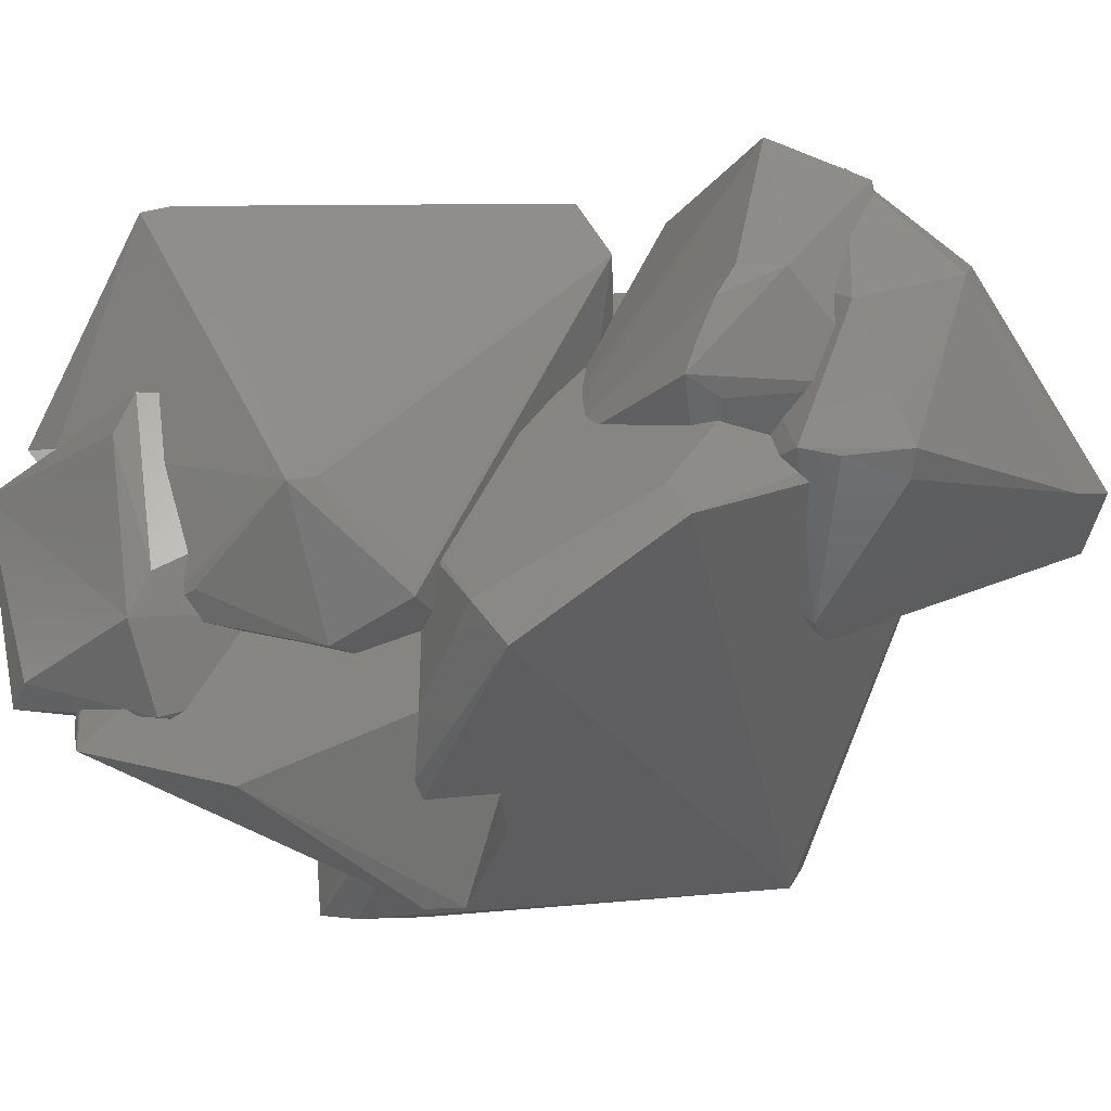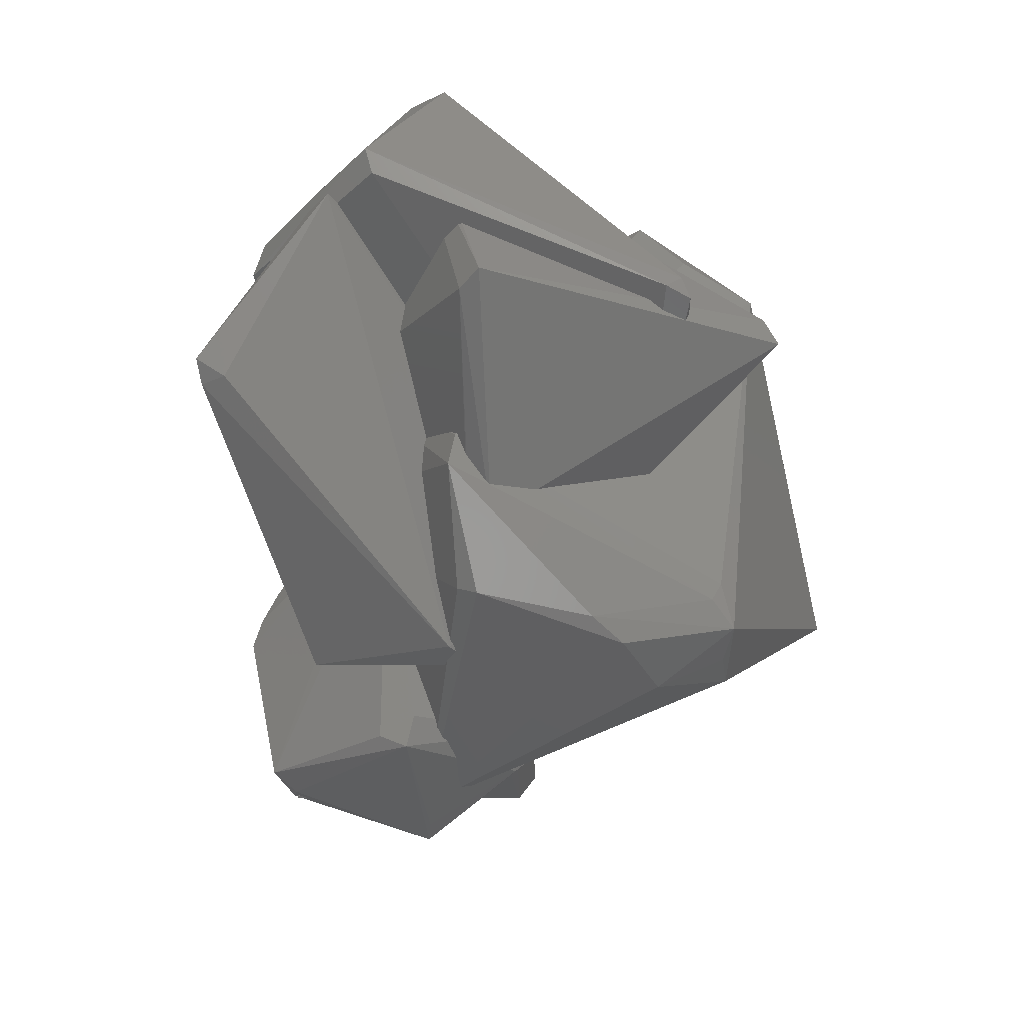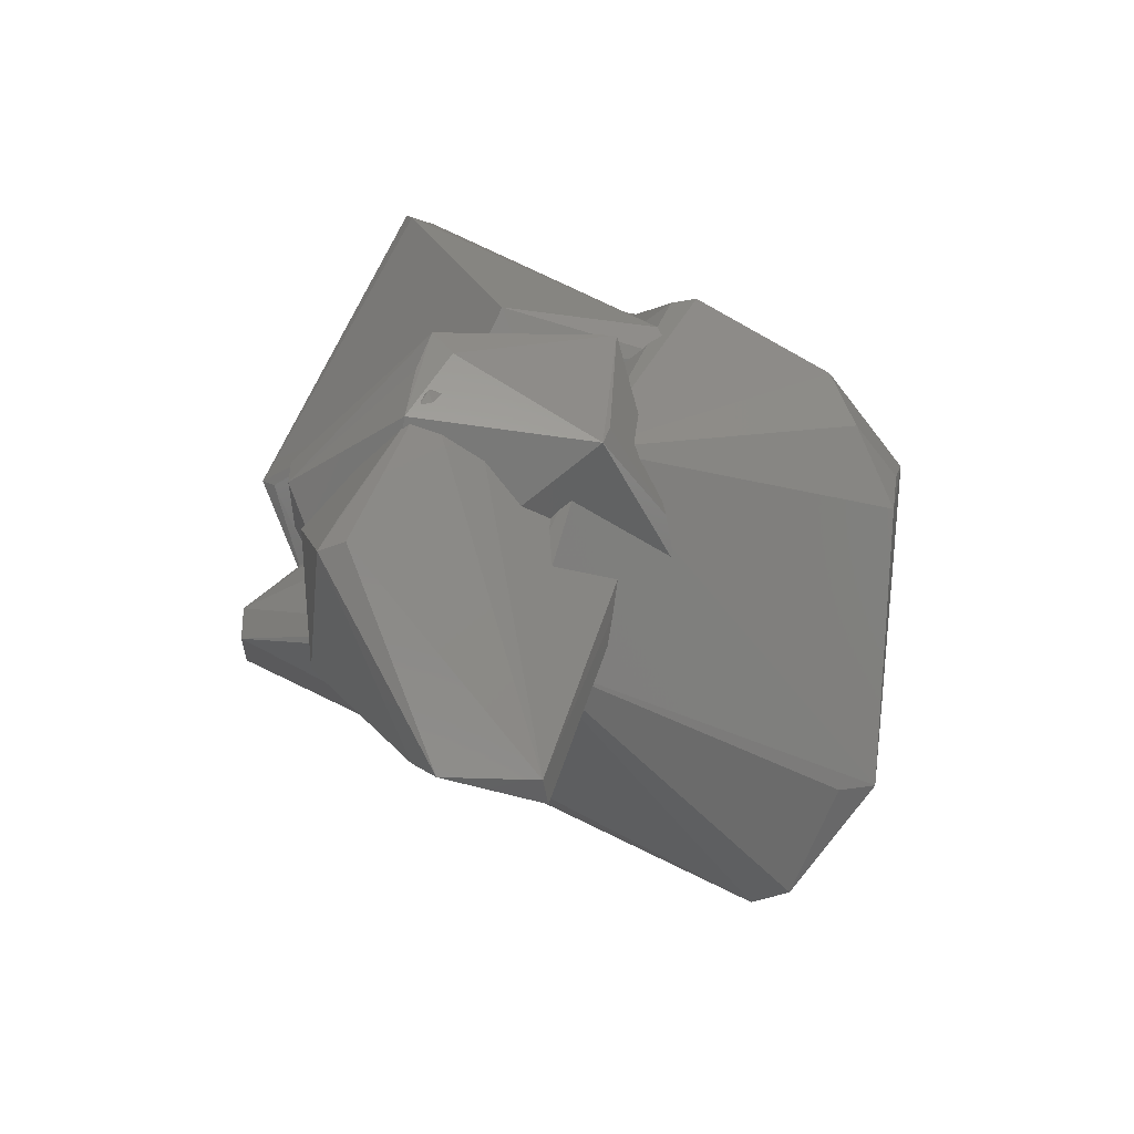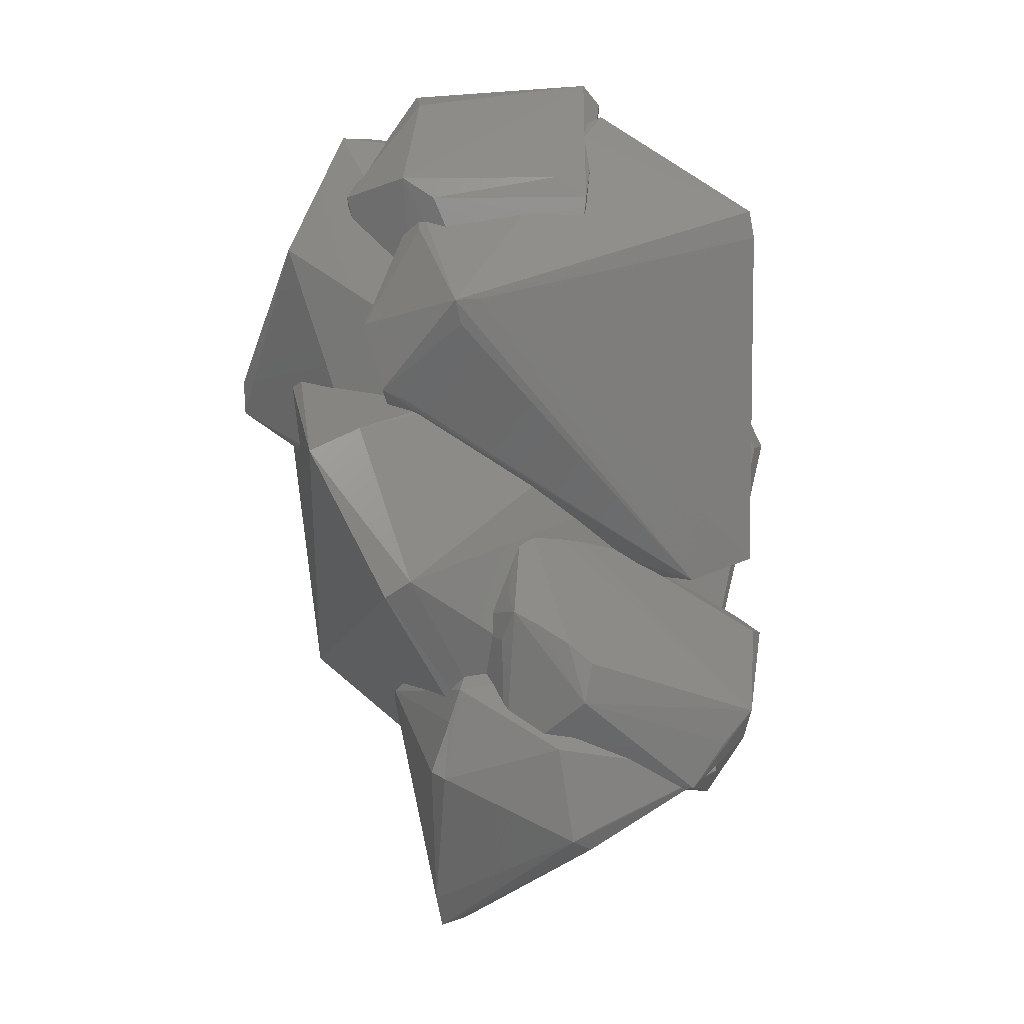
<metadata>
{"format":"stl","ext":"stl","renderer":"f3d","projection":"perspective","resolution":1024,"background":"white","views":[{"elev":-71.2,"azim":-79.7,"up":"+Z"},{"elev":31.5,"azim":-29.2,"up":"+Y"},{"elev":-72.2,"azim":-63.0,"up":"+Y"},{"elev":-7.3,"azim":-135.8,"up":"+Y"}]}
</metadata>
<code>
# stl→obj: 274 verts, 544 faces
v -0.4513 -0.5977 -0.1677
v -0.4547 -0.5844 -0.2167
v -0.1012 -0.7391 -0.1917
v -0.3497 -0.3414 -0.2842
v -0.2885 -0.3173 -0.3319
v -0.3626 -0.3538 -0.2853
v -0.3155 -0.3051 -0.2762
v -0.427 -0.3965 -0.2613
v -0.4602 -0.425 -0.2587
v -0.4628 -0.4034 -0.2224
v -0.5103 -0.4907 0.02005
v -0.5464 -0.4905 -0.01502
v -0.0226 -0.7323 -0.05419
v -0.5561 -0.468 0.02703
v -0.5743 -0.459 0.0298
v -0.5623 -0.4725 0.01052
v -0.1212 -0.6901 -0.2263
v -0.2522 -0.5132 0.07764
v -0.1666 -0.4445 0.1491
v -0.3539 -0.4909 0.07605
v -0.2969 -0.4801 0.0956
v -0.3097 -0.4672 0.1035
v -0.4426 -0.491 0.05908
v -0.2759 -0.2921 -0.3017
v -0.2929 -0.2863 -0.2702
v 0.02596 -0.7057 -0.06975
v -0.05353 -0.5142 0.03984
v -0.03466 -0.5148 0.008566
v -0.05619 -0.5121 0.044
v -0.08633 -0.4797 0.09027
v -0.02819 -0.5068 -0.003118
v 0.05712 -0.3202 -0.1667
v 0.04476 -0.316 -0.1466
v -0.4803 -0.5558 -0.1675
v -0.2628 -0.4747 -0.3438
v -0.2726 -0.2937 -0.3068
v -0.273 -0.2932 -0.3066
v -0.2474 -0.3149 -0.3145
v -0.2462 -0.3156 -0.3146
v 0.01154 -0.3049 -0.2092
v -0.1477 -0.3115 -0.2743
v -0.002084 -0.2901 -0.2024
v -0.5711 -0.458 0.02165
v -0.5715 -0.452 0.03103
v -0.5112 -0.4402 -0.1298
v -0.5454 -0.4894 -0.0299
v -0.5449 -0.4904 -0.02825
v -0.5662 -0.4675 0.01315
v -0.2683 -0.3744 -0.3387
v -0.2169 -0.4619 -0.3322
v 0.0389 -0.3033 -0.163
v -0.1234 -0.4628 0.1182
v -0.5587 -0.4547 0.04519
v -0.571 -0.4511 0.03331
v -0.5665 -0.467 0.01347
v -0.5454 -0.4888 -0.031
v -0.5437 -0.4872 -0.03549
v -0.2303 -0.3274 -0.3113
v -0.5207 -0.3462 -0.2579
v -0.4139 -0.1858 -0.3228
v -0.3873 -0.4925 0.2334
v -0.3205 -0.4685 0.1463
v -0.1413 -0.3747 0.2326
v -0.316 -0.4686 0.1213
v -0.5607 -0.4905 -0.01687
v -0.3078 -0.3726 0.2604
v -0.2068 -0.3771 0.2567
v -0.2271 -0.3624 0.2602
v -0.3908 -0.4428 0.2483
v -0.3303 -0.3641 0.2627
v -0.3386 -0.3355 0.2688
v -0.4644 -0.1905 0.302
v -0.3492 -0.2739 0.2817
v -0.429 -0.1562 0.266
v -0.4914 -0.1929 0.2474
v -0.3311 -0.2228 -0.2929
v -0.3658 -0.2313 -0.3048
v -0.5012 -0.2439 -0.278
v -0.3414 -0.04709 -0.2149
v -0.4534 -0.2097 -0.3034
v -0.3428 -0.04021 -0.2001
v -0.3397 -0.05804 -0.2339
v -0.3337 -0.1812 -0.2949
v -0.3665 -0.1486 -0.29
v -0.3351 -0.1509 -0.281
v -0.5343 -0.2784 -0.2534
v -0.6327 -0.3521 0.06077
v -0.5973 -0.3988 0.0813
v -0.603 -0.4093 0.02042
v -0.149 -0.3708 0.2389
v -0.3335 -0.219 -0.2938
v -0.3384 -0.08383 -0.2475
v -0.1537 -0.3704 0.2402
v -0.2017 -0.3645 0.2541
v -0.368 -0.2278 0.2817
v -0.3819 -0.1834 0.2614
v -0.3826 -0.1978 0.2703
v -0.3764 -0.2162 0.2785
v -0.3485 -0.03721 -0.134
v -0.3435 -0.03942 -0.1916
v -0.3534 -0.03837 -0.0776
v -0.3813 -0.06945 0.03897
v -0.3603 -0.04591 0.002116
v -0.401 -0.0915 0.08653
v -0.3765 -0.08462 0.1231
v -0.3701 -0.08532 0.1185
v -0.4023 -0.09378 0.09208
v 0.06645 0.6678 0.3586
v 0.02729 0.6681 0.3705
v 0.06538 0.6423 0.3905
v 0.02563 0.6189 0.366
v 0.06078 0.5987 0.3847
v 0.07685 0.6099 0.367
v 0.07396 0.6036 0.3756
v -0.3856 0.7395 -0.0746
v -0.266 0.654 0.05613
v -0.3427 0.8095 -0.01707
v -0.2976 0.5528 0.008451
v -0.4532 0.6293 -0.1653
v -0.4951 0.5611 -0.2214
v -0.4822 0.5493 -0.2076
v -0.09237 0.576 -0.4315
v -0.1024 0.5911 -0.4442
v -0.09259 0.5782 -0.4309
v -0.3365 0.8407 -0.05418
v -0.2119 0.5088 -0.4044
v -0.1004 0.5554 -0.4297
v -0.1845 0.4637 -0.3873
v -0.2481 0.6004 -0.4401
v -0.2227 0.5117 -0.405
v -0.07791 0.8307 -0.2467
v -0.01513 0.6957 -0.1938
v -0.08125 0.7285 -0.3157
v -0.08923 0.7201 -0.3379
v -0.09915 0.6232 -0.4178
v -0.2976 0.5602 -0.4109
v -0.452 0.5987 -0.2582
v -0.254 0.5249 -0.4052
v -0.2657 0.5235 -0.4024
v -0.1274 0.7962 -0.2852
v -0.09299 0.7176 -0.3407
v -0.09542 0.7128 -0.3451
v -0.108 0.6432 -0.4036
v -0.1081 0.6375 -0.4082
v -0.108 0.6365 -0.409
v 0.0845 0.614 0.3245
v 0.07699 0.6126 0.3634
v -0.09808 0.5613 -0.4302
v -0.1081 0.6367 -0.4089
v -0.2325 0.7317 0.09638
v -0.2281 0.7349 0.1012
v -0.2503 0.7011 0.07557
v 0.007321 0.6363 0.3474
v -0.4872 0.5339 -0.2163
v -0.4874 0.5309 -0.2188
v -0.4117 0.7061 -0.1377
v -0.4085 0.7137 -0.1301
v -0.4124 0.705 -0.1381
v -0.4173 0.6981 -0.1394
v -0.3856 0.7401 -0.07587
v -0.3886 0.7453 -0.1018
v -0.3856 0.7397 -0.07481
v -0.2689 0.5233 -0.4015
v -0.3049 0.5103 -0.3873
v -0.4082 0.5313 -0.2951
v 0.2297 0.1858 -0.2743
v 0.2187 0.1748 -0.2812
v 0.2879 0.2455 -0.3591
v 0.2272 0.5326 0.4353
v 0.2195 0.5642 0.3963
v -0.2907 0.7376 0.2786
v -0.3173 0.696 0.2576
v -0.3251 0.3914 0.2869
v -0.3246 0.3887 0.2903
v -0.1986 0.3236 0.3628
v 0.01141 0.2902 0.3628
v -0.2169 0.3255 0.3625
v -0.2231 0.326 0.3624
v 0.1528 0.3246 0.2778
v -0.02871 0.6923 -0.3791
v 0.2079 0.4637 -0.05886
v 0.1987 0.4639 -0.1056
v 0.2231 0.4631 0.01695
v 0.242 0.4467 0.04966
v 0.2141 0.4024 -0.2682
v 0.2199 0.3897 -0.2883
v 0.2697 0.3013 -0.3791
v 0.2412 0.3589 -0.2997
v 0.2631 0.3359 -0.2769
v -0.3093 0.3533 0.3339
v -0.06983 0.728 -0.3481
v -0.06651 0.715 -0.4236
v 0.2487 0.4145 0.1209
v 0.2517 0.4168 0.115
v 0.2798 0.284 -0.2526
v -0.3029 0.5482 0.01711
v -0.3251 0.5197 0.0414
v -0.3054 0.3491 0.339
v 0.09848 0.2678 -0.3995
v 0.1262 0.1659 -0.356
v -0.009534 0.497 -0.5051
v 0.06472 0.2731 -0.4073
v -0.03678 0.2463 -0.4141
v 0.2479 0.4317 0.0822
v 0.2785 0.2895 -0.2548
v -0.1629 0.3774 -0.4189
v -0.3255 0.4058 0.2318
v -0.3249 0.4154 0.2545
v -0.3282 0.3512 0.1434
v -0.3249 0.4154 0.2549
v -0.3249 0.4153 0.2556
v -0.3249 0.415 0.2564
v -0.3249 0.4119 0.261
v -0.3249 0.4115 0.2616
v -0.04162 0.2462 -0.4126
v -0.1372 0.2251 -0.3765
v -0.132 0.3168 -0.4084
v -0.4271 0.3544 -0.4203
v -0.6984 0.5375 -0.009055
v -0.4037 0.3492 -0.4595
v -0.4125 0.7066 -0.1367
v -0.4022 0.76 -0.07752
v -0.5039 -0.1097 0.05344
v -0.5682 -0.06829 0.1428
v -0.4789 -0.08881 0.1333
v -0.3735 -0.07636 0.1565
v -0.3519 0.004862 -0.09808
v -0.335 0.05581 -0.1938
v -0.2139 0.2152 -0.4552
v -0.2331 0.1811 -0.3955
v -0.1706 0.2016 -0.4029
v -0.2384 0.1768 -0.3896
v -0.3944 0.3112 -0.4355
v -0.383 0.02675 0.3526
v -0.3969 0.04163 0.3511
v -0.3886 -0.006697 0.3265
v -0.3877 -0.02234 0.3171
v -0.6967 0.4916 0.004236
v -0.2391 0.198 -0.4232
v -0.6644 0.5133 0.0319
v -0.3854 -0.03438 0.2914
v -0.2621 0.5085 -0.412
v -0.1651 0.3424 -0.4546
v -0.3869 0.04059 0.3485
v -0.3378 0.3421 0.1519
v -0.3573 0.3072 0.1792
v -0.3859 0.1473 0.2842
v -0.3905 0.05089 0.3435
v -0.2161 0.1397 -0.5112
v -0.3643 0.3862 0.2964
v -0.3293 0.415 0.2575
v -0.3178 -0.138 -0.4814
v -0.09743 -0.007408 0.5828
v -0.1713 0.1102 0.5788
v 0.5396 -0.232 0.1309
v 0.538 -0.2069 0.06026
v 0.4161 0.4144 0.08135
v 0.03534 0.09608 0.6192
v 0.438 -0.2039 0.3446
v 0.04452 0.1536 0.5587
v -0.1721 0.09522 -0.5888
v 0.3354 0.4765 -0.1997
v 0.4657 0.3568 0.01858
v -0.3947 0.184 0.3826
v -0.2782 -0.1646 -0.5043
v 0.3319 0.4726 -0.03041
v 0.3984 -0.2489 0.2896
v 0.3348 0.4186 -0.2342
v 0.02542 0.02378 0.6048
v 0.05319 -0.0506 0.5775
v 0.01365 0.1419 0.578
v -0.2127 0.1584 0.5402
v -0.3788 0.1945 0.4252
v 0.2623 0.4687 -0.0909
f 1 2 3
f 4 5 6
f 5 4 7
f 8 9 10
f 6 9 8
f 9 6 5
f 1 11 12
f 11 1 13
f 14 15 16
f 3 2 17
f 18 13 19
f 20 18 21
f 20 21 22
f 18 20 13
f 13 20 23
f 24 7 25
f 7 24 5
f 13 3 26
f 27 26 28
f 29 26 27
f 26 29 30
f 31 32 33
f 31 26 32
f 26 31 28
f 2 34 9
f 3 17 32
f 17 2 35
f 36 5 37
f 38 5 36
f 5 38 39
f 40 41 42
f 37 5 24
f 13 1 3
f 43 15 44
f 9 45 10
f 1 46 2
f 46 1 47
f 47 1 12
f 16 15 48
f 35 49 50
f 40 51 32
f 51 40 42
f 30 13 26
f 13 30 52
f 26 3 32
f 53 15 14
f 23 11 13
f 52 19 13
f 44 15 54
f 54 15 53
f 35 9 5
f 2 9 35
f 17 35 50
f 35 5 49
f 32 51 33
f 48 15 55
f 34 46 56
f 46 34 2
f 55 15 43
f 34 45 9
f 45 34 57
f 57 34 56
f 32 17 40
f 17 50 40
f 49 41 40
f 41 49 58
f 49 39 58
f 39 49 5
f 50 49 40
f 59 6 8
f 6 59 60
f 61 62 63
f 20 62 61
f 62 20 64
f 64 20 22
f 65 45 57
f 59 45 65
f 59 10 45
f 10 59 8
f 66 67 68
f 66 69 67
f 70 69 66
f 71 69 70
f 72 71 73
f 71 72 69
f 74 75 72
f 7 76 25
f 77 7 4
f 7 77 76
f 78 79 80
f 79 78 81
f 65 46 47
f 65 56 46
f 56 65 57
f 82 80 79
f 80 82 60
f 83 84 85
f 84 83 60
f 59 86 78
f 61 23 20
f 61 11 23
f 65 11 61
f 11 65 12
f 12 65 47
f 72 87 88
f 88 87 65
f 65 87 89
f 59 87 86
f 67 63 90
f 63 67 61
f 6 77 4
f 77 6 60
f 77 91 76
f 77 83 91
f 83 77 60
f 84 82 92
f 82 84 60
f 85 84 92
f 93 67 90
f 67 93 94
f 94 68 67
f 95 72 73
f 96 74 97
f 72 97 74
f 97 72 98
f 98 72 95
f 75 87 72
f 86 99 100
f 99 86 87
f 78 100 81
f 100 78 86
f 88 54 53
f 88 44 54
f 88 43 44
f 48 65 16
f 55 65 48
f 43 65 55
f 65 43 88
f 53 61 88
f 14 61 53
f 65 14 16
f 14 65 61
f 72 88 61
f 60 59 80
f 80 59 78
f 89 87 59
f 65 89 59
f 69 72 61
f 67 69 61
f 99 87 101
f 101 102 103
f 87 102 101
f 102 87 104
f 104 87 75
f 96 105 74
f 105 96 106
f 105 75 74
f 107 75 105
f 75 107 104
f 108 109 110
f 111 110 109
f 110 111 112
f 113 110 114
f 115 116 117
f 116 115 118
f 119 120 121
f 122 123 124
f 108 125 109
f 126 127 128
f 127 126 123
f 129 126 130
f 126 129 123
f 110 112 114
f 131 125 108
f 131 132 133
f 131 133 134
f 124 123 135
f 136 120 137
f 138 129 130
f 129 138 139
f 140 134 141
f 140 141 142
f 140 142 143
f 134 140 131
f 140 143 144
f 123 145 135
f 108 132 131
f 132 108 146
f 147 108 110
f 108 147 146
f 147 110 113
f 148 123 122
f 127 123 148
f 123 149 145
f 144 129 140
f 129 149 123
f 129 144 149
f 140 125 131
f 117 150 151
f 117 152 150
f 152 117 116
f 151 109 117
f 153 109 151
f 109 153 111
f 154 120 155
f 129 125 140
f 125 156 157
f 137 156 125
f 137 158 156
f 137 159 158
f 159 137 120
f 125 117 109
f 160 125 161
f 161 125 157
f 125 160 117
f 162 117 160
f 117 162 115
f 159 120 119
f 129 137 125
f 136 137 129
f 136 139 163
f 139 136 129
f 136 163 164
f 165 136 164
f 120 165 155
f 165 120 136
f 121 120 154
f 166 167 168
f 169 114 112
f 170 113 114
f 113 170 147
f 114 169 170
f 112 171 169
f 111 171 112
f 171 111 153
f 172 173 174
f 169 175 176
f 169 177 175
f 177 169 178
f 169 176 179
f 180 181 182
f 180 183 181
f 183 170 184
f 183 180 170
f 185 180 182
f 186 180 185
f 187 186 188
f 186 187 180
f 187 188 189
f 172 174 190
f 191 134 133
f 191 141 134
f 141 191 192
f 150 171 151
f 169 193 194
f 193 169 179
f 195 166 168
f 192 143 142
f 116 172 152
f 196 116 118
f 197 116 196
f 116 197 172
f 171 178 169
f 178 171 198
f 199 168 200
f 201 199 202
f 199 201 168
f 201 202 203
f 167 200 168
f 194 170 169
f 170 194 204
f 168 205 195
f 180 191 170
f 198 172 190
f 172 198 171
f 192 142 141
f 172 150 152
f 150 172 171
f 124 201 122
f 201 148 122
f 201 127 148
f 128 201 206
f 201 128 127
f 135 201 124
f 201 135 192
f 145 192 135
f 192 145 149
f 170 146 147
f 170 132 146
f 132 191 133
f 191 132 170
f 151 171 153
f 168 201 187
f 184 170 204
f 168 189 205
f 189 168 187
f 192 191 180
f 192 144 143
f 144 192 149
f 201 192 187
f 187 192 180
f 197 207 208
f 207 197 209
f 208 172 197
f 210 172 208
f 211 172 210
f 212 172 211
f 213 172 212
f 214 172 213
f 172 214 173
f 215 216 217
f 217 203 215
f 203 217 201
f 201 217 206
f 218 219 220
f 221 219 222
f 223 224 218
f 220 155 165
f 155 220 219
f 159 221 158
f 159 219 221
f 119 219 159
f 121 219 119
f 154 219 121
f 219 154 155
f 225 107 105
f 107 225 223
f 105 226 225
f 226 105 106
f 220 223 218
f 160 222 162
f 161 222 160
f 223 103 102
f 223 227 103
f 223 228 227
f 229 228 223
f 230 229 231
f 232 229 230
f 228 229 232
f 233 220 229
f 234 235 236
f 224 236 235
f 236 224 237
f 224 238 218
f 158 221 156
f 220 164 163
f 164 220 165
f 157 222 161
f 157 221 222
f 221 157 156
f 239 223 233
f 233 223 220
f 222 240 235
f 240 238 235
f 241 225 226
f 223 104 107
f 104 223 102
f 235 238 224
f 222 219 240
f 242 139 138
f 242 163 139
f 163 242 220
f 206 126 128
f 206 243 126
f 243 206 217
f 239 233 229
f 229 223 239
f 224 241 237
f 241 224 225
f 225 224 223
f 240 219 238
f 238 219 218
f 229 217 216
f 217 229 243
f 229 216 231
f 229 220 243
f 162 222 115
f 115 196 118
f 196 115 222
f 244 235 234
f 197 245 209
f 197 246 245
f 222 246 197
f 247 235 248
f 247 222 235
f 246 222 247
f 222 197 196
f 244 248 235
f 242 126 243
f 126 242 130
f 130 242 138
f 243 220 242
f 249 232 230
f 207 250 251
f 245 207 209
f 207 245 250
f 252 232 249
f 232 252 228
f 246 250 245
f 71 253 254
f 253 71 70
f 31 255 28
f 255 31 256
f 257 258 259
f 260 258 257
f 261 203 202
f 203 261 249
f 215 203 249
f 186 185 262
f 216 215 231
f 231 249 230
f 249 231 215
f 185 182 262
f 207 251 208
f 263 262 257
f 247 250 246
f 250 247 264
f 252 227 228
f 265 36 252
f 36 265 38
f 257 194 193
f 257 204 194
f 266 204 257
f 204 266 184
f 184 266 183
f 211 251 212
f 28 267 27
f 267 28 255
f 261 252 249
f 256 195 268
f 256 166 195
f 256 167 166
f 256 200 167
f 200 261 199
f 261 200 256
f 205 268 195
f 189 268 205
f 268 189 188
f 248 264 247
f 227 100 99
f 227 81 100
f 252 81 227
f 252 79 81
f 252 82 79
f 252 92 82
f 252 85 92
f 252 83 85
f 83 252 91
f 101 227 99
f 227 101 103
f 96 226 106
f 96 241 226
f 96 237 241
f 97 237 96
f 237 97 236
f 258 269 270
f 259 267 255
f 271 250 272
f 254 73 71
f 254 95 73
f 254 98 95
f 98 254 273
f 260 176 175
f 260 179 176
f 257 179 260
f 179 257 193
f 212 251 213
f 260 271 258
f 263 257 259
f 263 259 255
f 262 266 257
f 262 274 266
f 186 268 188
f 268 186 262
f 199 261 202
f 256 263 255
f 68 270 66
f 94 270 68
f 93 270 94
f 270 93 259
f 259 258 270
f 62 19 63
f 19 62 18
f 90 259 93
f 63 259 90
f 52 63 19
f 30 63 52
f 63 30 259
f 259 30 29
f 29 267 259
f 267 29 27
f 248 273 264
f 244 273 248
f 234 273 244
f 98 236 97
f 236 98 234
f 234 98 273
f 250 264 273
f 213 251 214
f 175 271 260
f 271 175 177
f 178 271 177
f 198 271 178
f 198 250 271
f 190 250 198
f 174 250 190
f 173 250 174
f 251 173 214
f 173 251 250
f 274 182 181
f 182 274 262
f 208 251 210
f 210 251 211
f 274 183 266
f 183 274 181
f 21 62 64
f 62 21 18
f 256 31 33
f 51 256 33
f 42 256 51
f 265 42 41
f 42 265 256
f 265 41 58
f 263 268 262
f 256 268 263
f 250 273 272
f 253 66 270
f 66 253 70
f 37 91 252
f 91 37 76
f 76 24 25
f 76 37 24
f 37 252 36
f 21 64 22
f 38 265 39
f 58 39 265
f 265 252 261
f 256 265 261
f 258 253 269
f 269 253 270
f 258 254 253
f 272 273 254
f 258 272 254
f 271 272 258

</code>
